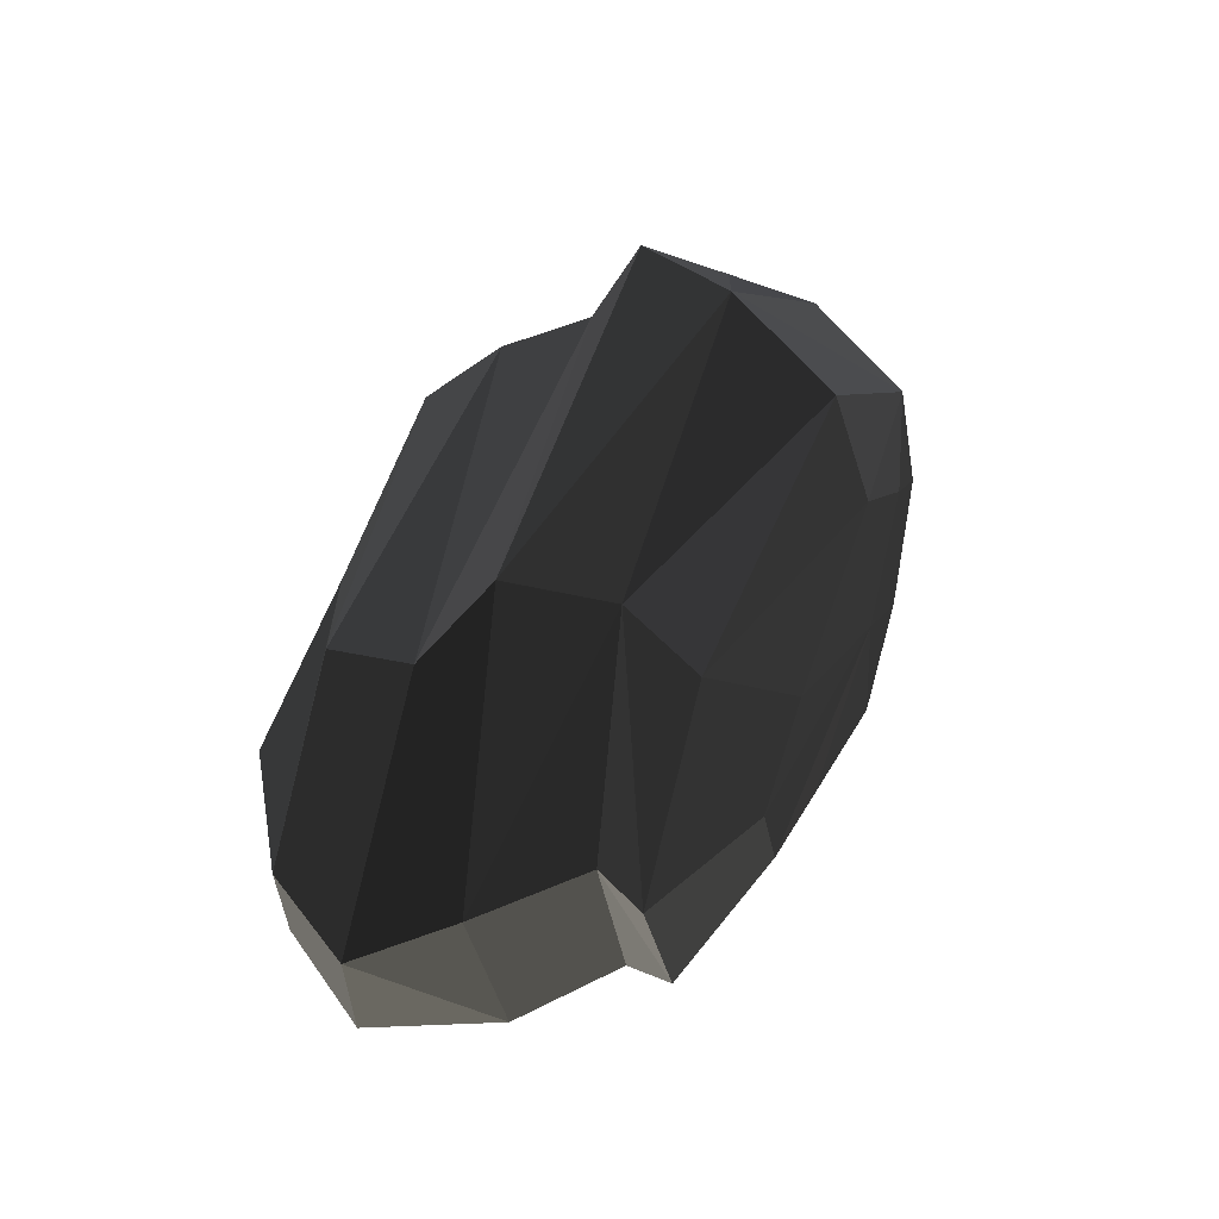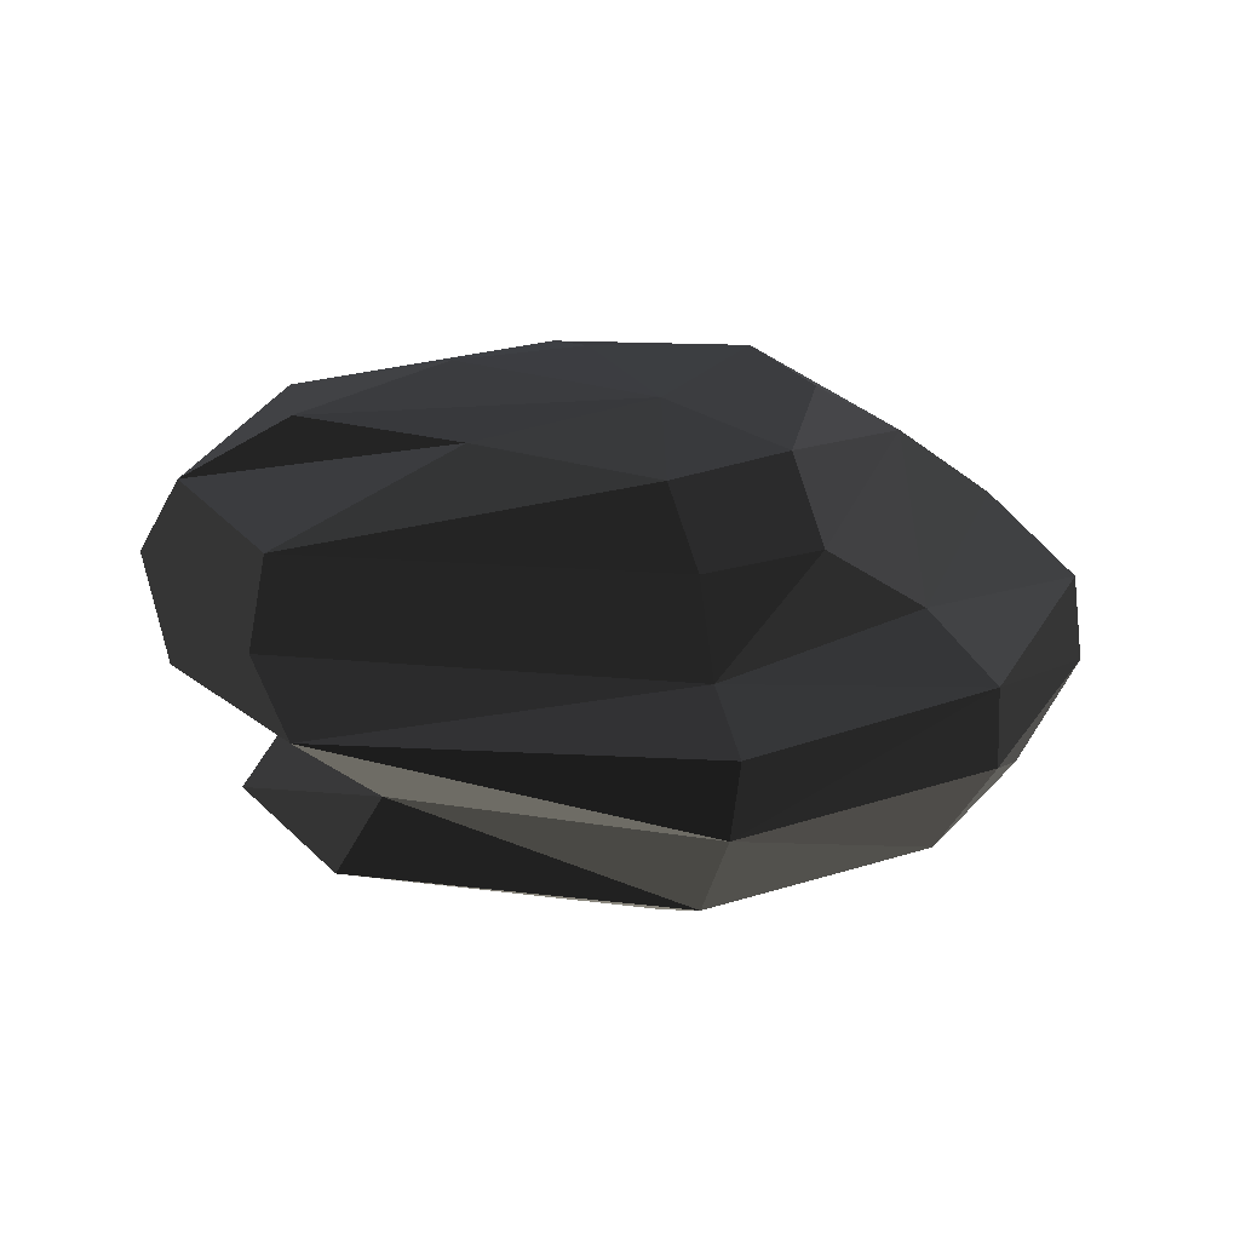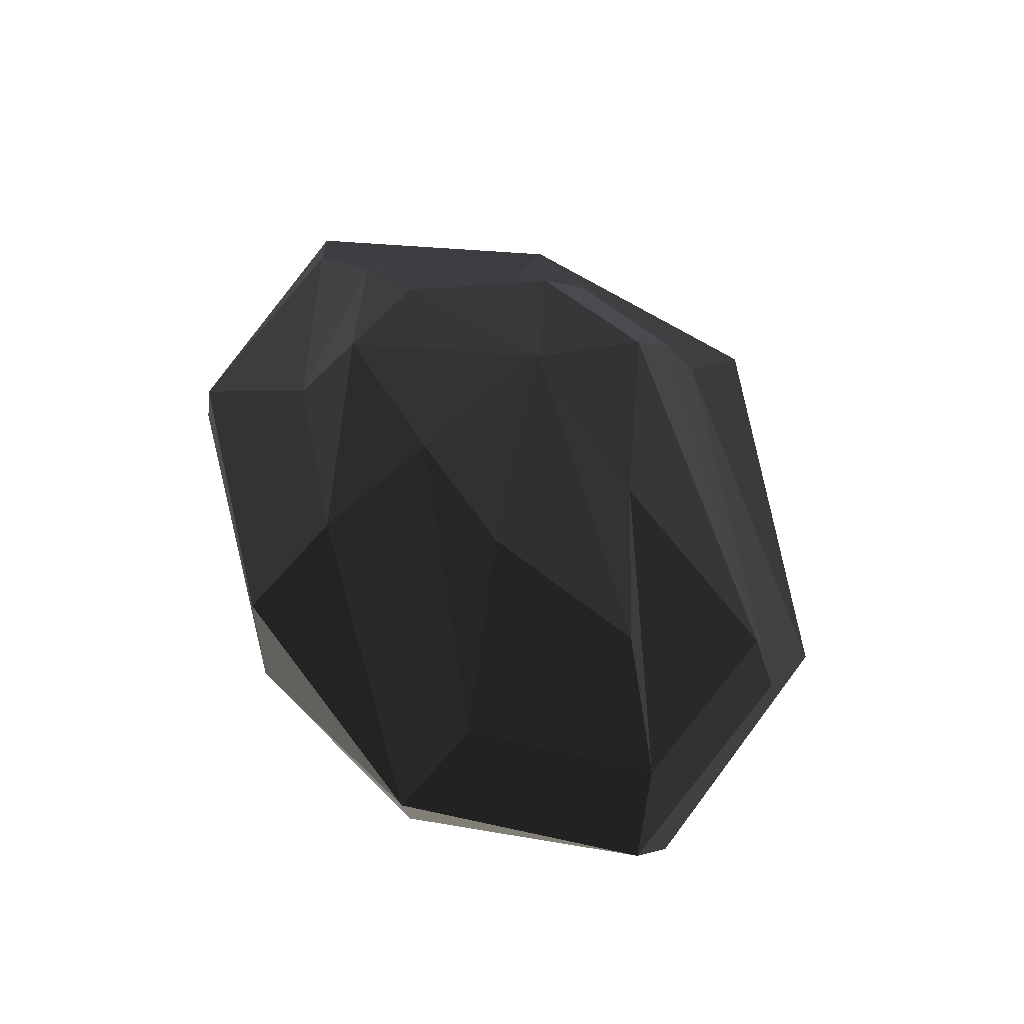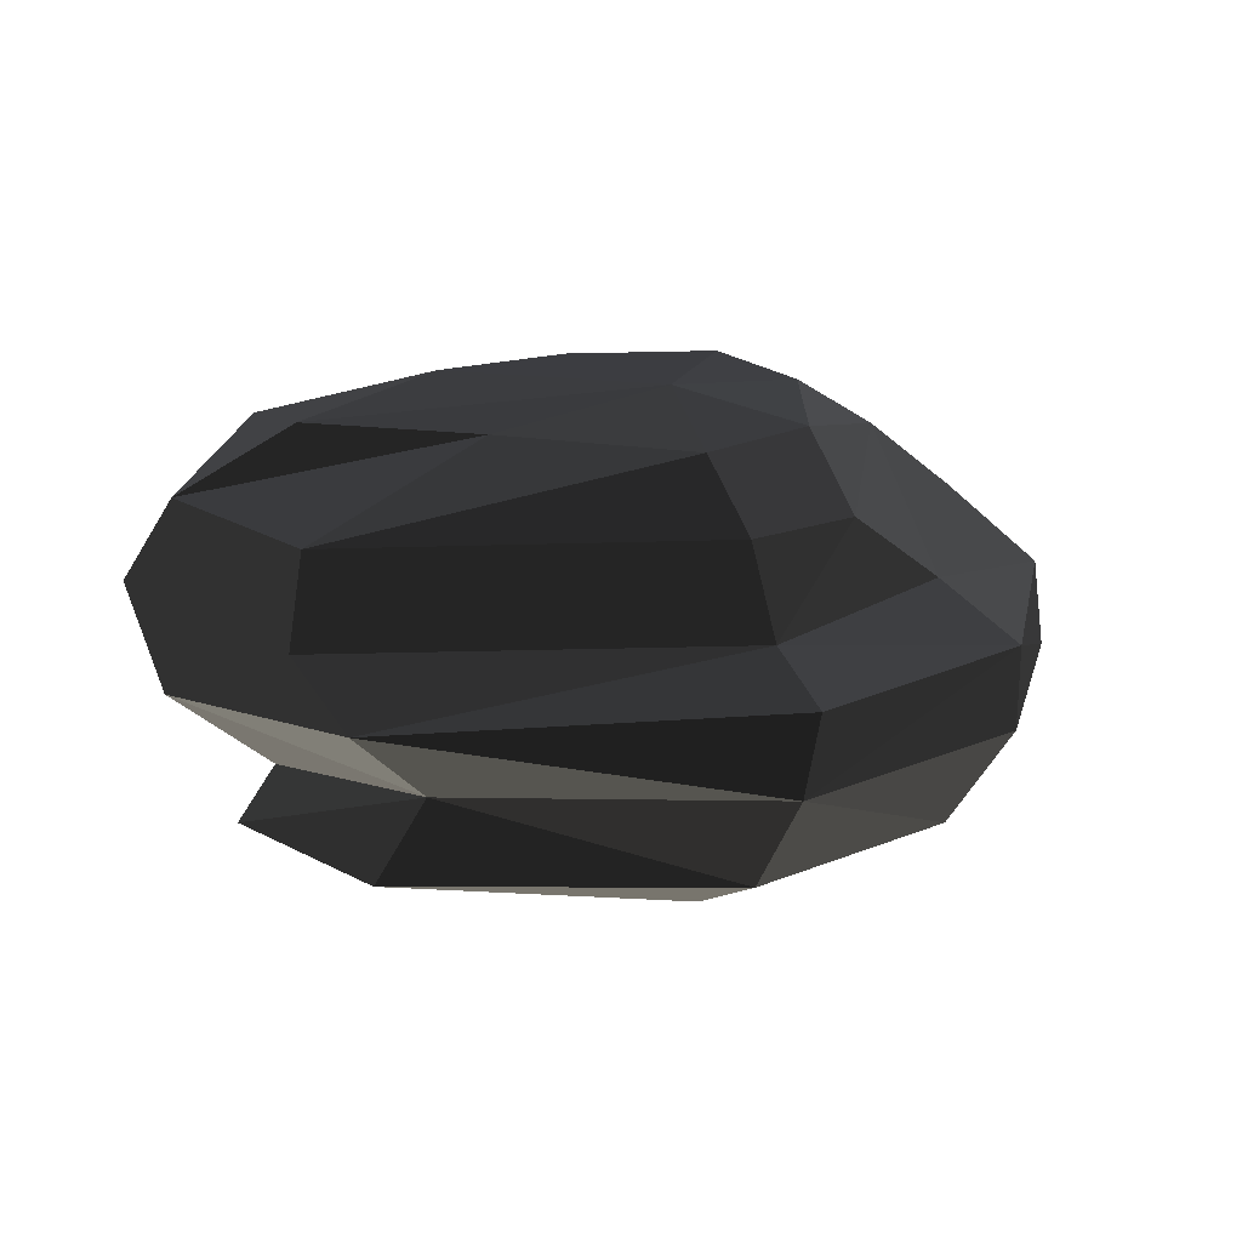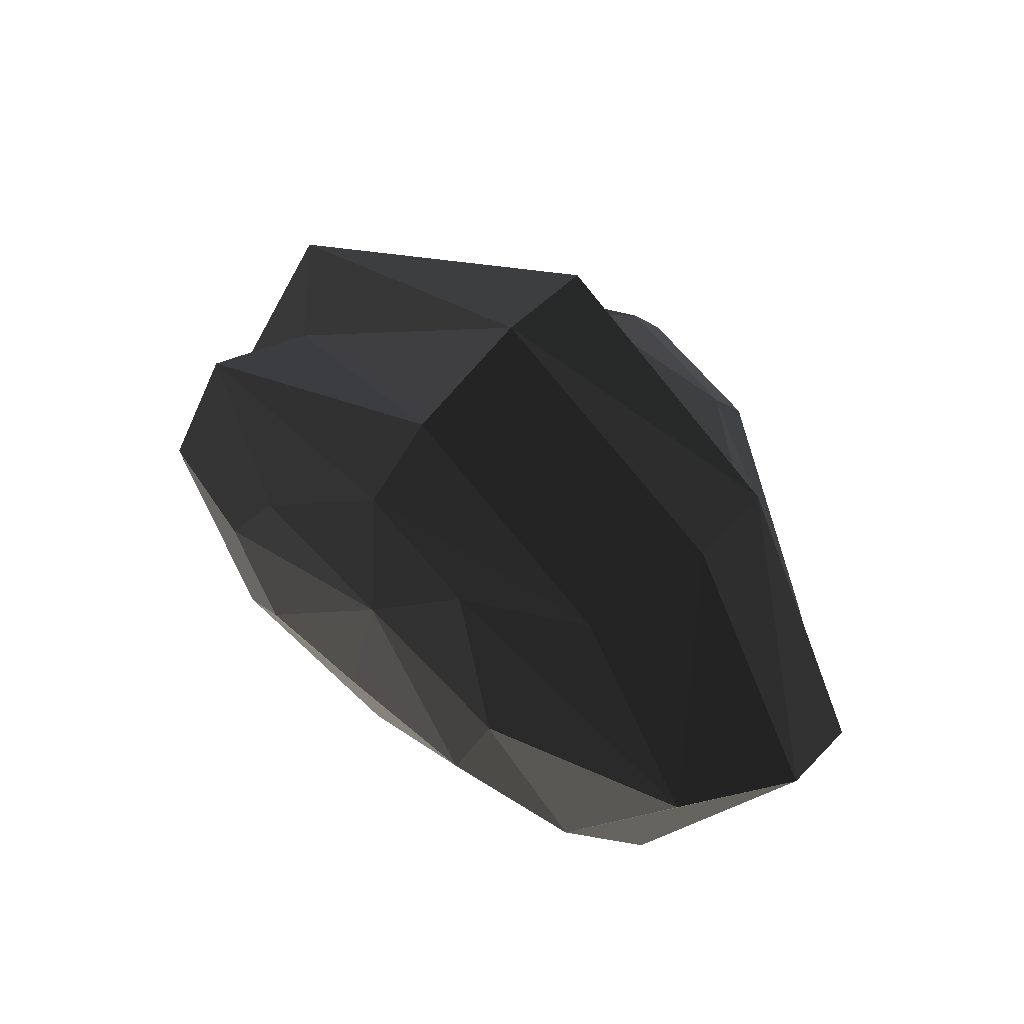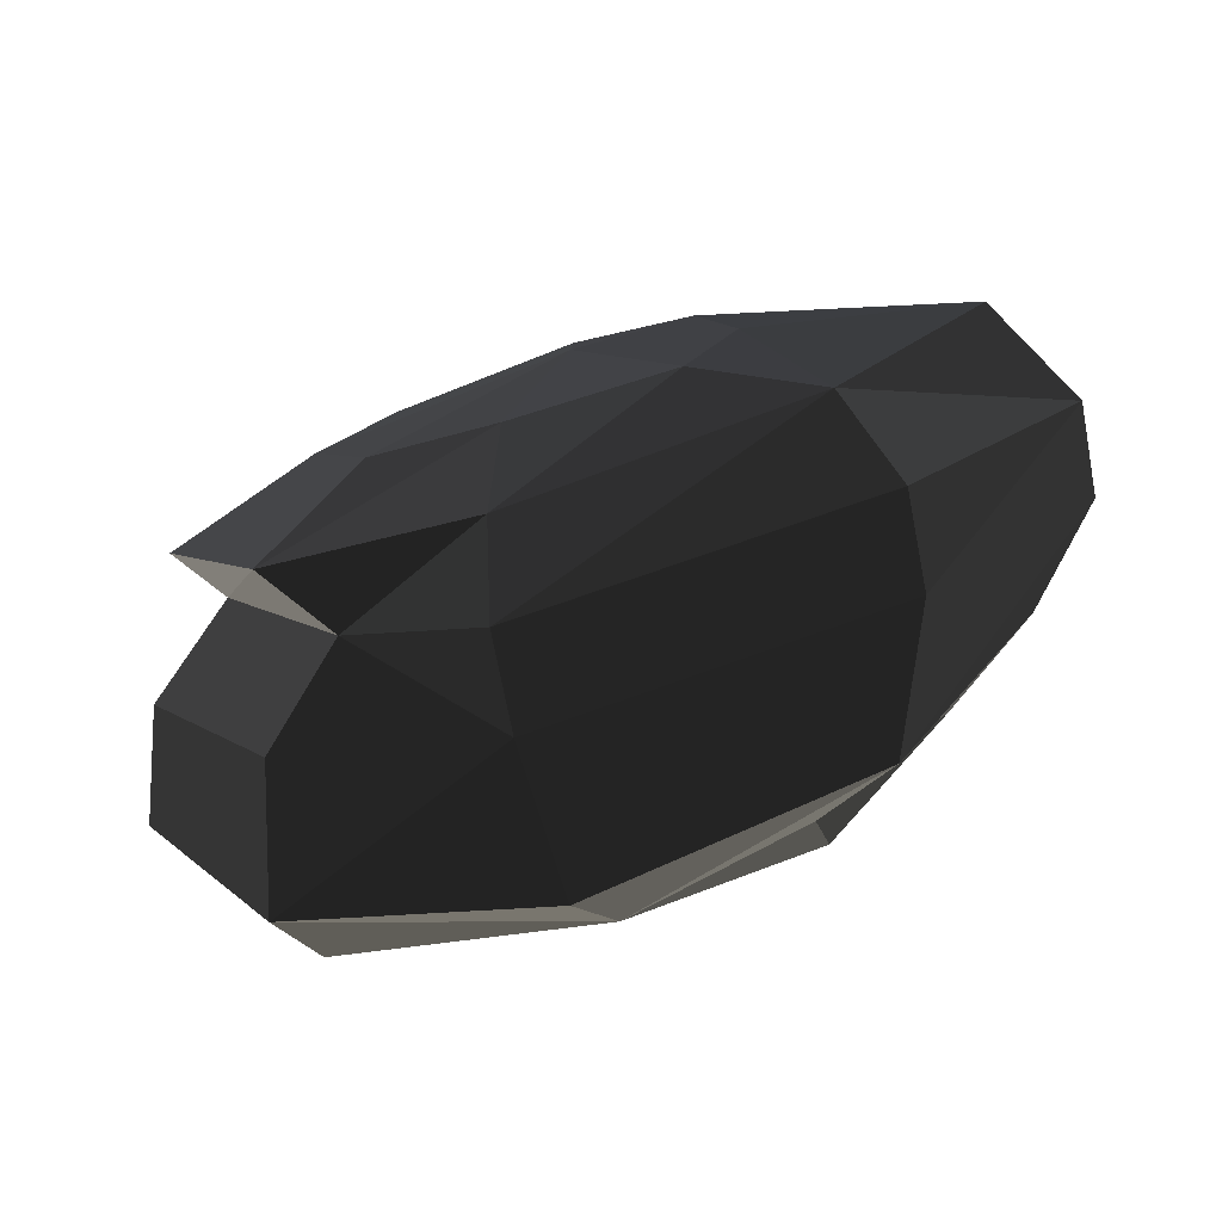
<metadata>
{"format":"obj","ext":"obj","renderer":"f3d","projection":"perspective","resolution":1024,"background":"white","views":[{"elev":35.1,"azim":111.4,"up":"+Y"},{"elev":21.6,"azim":177.5,"up":"+Z"},{"elev":58.1,"azim":66.0,"up":"+Z"},{"elev":15.5,"azim":165.3,"up":"+Z"},{"elev":36.3,"azim":-135.5,"up":"+Y"},{"elev":-77.2,"azim":-162.8,"up":"+Y"}]}
</metadata>
<code>
v -25.09 33.73 168.2
v 101 52.04 144.8
v -23.97 120.2 140
v -106.3 76.98 144.8
v -133.8 -29.22 156.2
v -94.55 -92.77 167.7
v 18.8 -79.64 172.4
v 112.2 -63.18 167.7
v 216.7 -2.871 148.1
v 229.4 99.21 88.46
v -41.81 159 92.09
v -123.9 120.1 92.99
v -194.1 -43.73 119.8
v -91.14 -138.1 135.3
v 41.28 -168.1 151.9
v 229.4 -135.6 130.8
v 297.5 -22.67 98.43
v 240.9 112.7 25.57
v -49.44 189 31.7
v -195.3 88.99 40.27
v -261.9 -61.47 67.49
v -149 -200.5 95.54
v 59.12 -238.3 109.9
v 240.9 -194.1 80.84
v 330 -46.52 38.59
v 212.8 163.3 -14.43
v -62.25 239.4 3.002
v -237.1 133.7 2.497
v -321.9 -38.22 12.56
v -192.2 -197.9 2.497
v 59.39 -239.4 3.002
v 212.8 -180.6 -14.43
v 309.2 -8.639 -30.81
v 159.1 125.8 -70.2
v -57.62 221.2 -59.55
v -241.8 120.6 -60.63
v -330 -38.22 -50.75
v -200.1 -185.6 -60.63
v 54.76 -221.2 -59.55
v 149.3 -167.5 -70.2
v 238.3 -8.639 -85.33
v 192.6 113 -131.9
v -44.41 169.2 -134.8
v -208.7 82.82 -136.5
v -288 -37.51 -129.8
v -176.9 -144.5 -122.2
v 41.28 -168.1 -114.7
v 192.6 -129.2 -117.6
v 265.1 -8.093 -124.7
v 98.17 41.36 -163.9
v -24.1 109.8 -165.5
v -109.2 66.3 -163.9
v -133.8 -42.27 -160
v -94.55 -107.8 -156.2
v 22.77 -95.26 -154.6
v 112.2 -78.22 -156.2
v 151.5 -12.69 -160
v -25.35 13.97 -172.4
g group0
g group1
g group2
f 48 57 56
f 57 48 49
f 48 55 47
f 55 48 56
f 47 54 46
f 54 47 55
f 53 46 54
f 46 53 45
f 52 45 53
f 45 52 44
f 51 44 52
f 44 51 43
f 42 51 50
f 51 42 43
f 49 50 57
f 50 49 42
f 41 48 40
f 48 41 49
f 40 47 39
f 47 40 48
f 46 39 47
f 39 46 38
f 46 37 38
f 37 46 45
f 45 36 37
f 36 45 44
f 35 44 43
f 44 35 36
f 34 43 42
f 43 34 35
f 34 49 41
f 49 34 42
f 32 41 40
f 41 32 33
f 40 31 32
f 31 40 39
f 39 30 31
f 30 39 38
f 30 37 29
f 37 30 38
f 37 28 29
f 28 37 36
f 28 35 27
f 35 28 36
f 26 35 34
f 35 26 27
f 33 34 41
f 34 33 26
f 25 32 24
f 32 25 33
f 31 24 32
f 24 31 23
f 31 22 23
f 22 31 30
f 22 29 21
f 29 22 30
f 29 20 21
f 20 29 28
f 28 19 20
f 19 28 27
f 19 26 18
f 26 19 27
f 26 25 18
f 25 26 33
f 17 24 16
f 24 17 25
f 15 24 23
f 24 15 16
f 22 15 23
f 15 22 14
f 21 14 22
f 14 21 13
f 20 13 21
f 13 20 12
f 12 19 11
f 19 12 20
f 11 18 10
f 18 11 19
f 10 25 17
f 25 10 18
f 8 17 16
f 17 8 9
f 7 16 15
f 16 7 8
f 6 15 14
f 15 6 7
f 13 6 14
f 6 13 5
f 13 4 5
f 4 13 12
f 4 11 3
f 11 4 12
f 3 10 2
f 10 3 11
f 2 17 9
f 17 2 10
f 57 58 56
f 56 58 55
f 55 58 54
f 54 58 53
f 53 58 52
f 52 58 51
f 51 58 50
f 50 58 57
f 8 1 9
f 7 1 8
f 6 1 7
f 5 1 6
f 4 1 5
f 3 1 4
f 2 1 3
f 9 1 2

</code>
